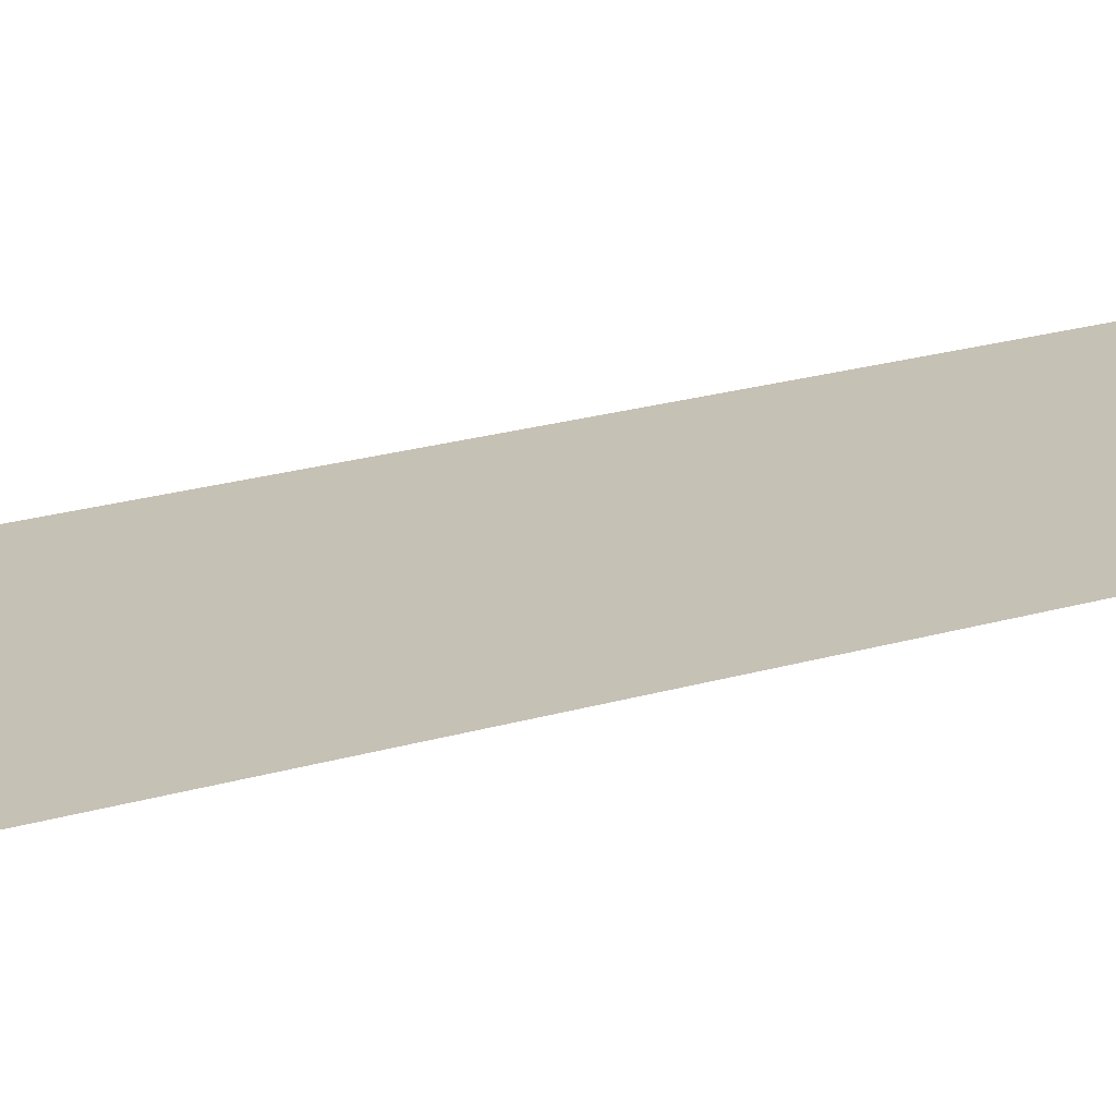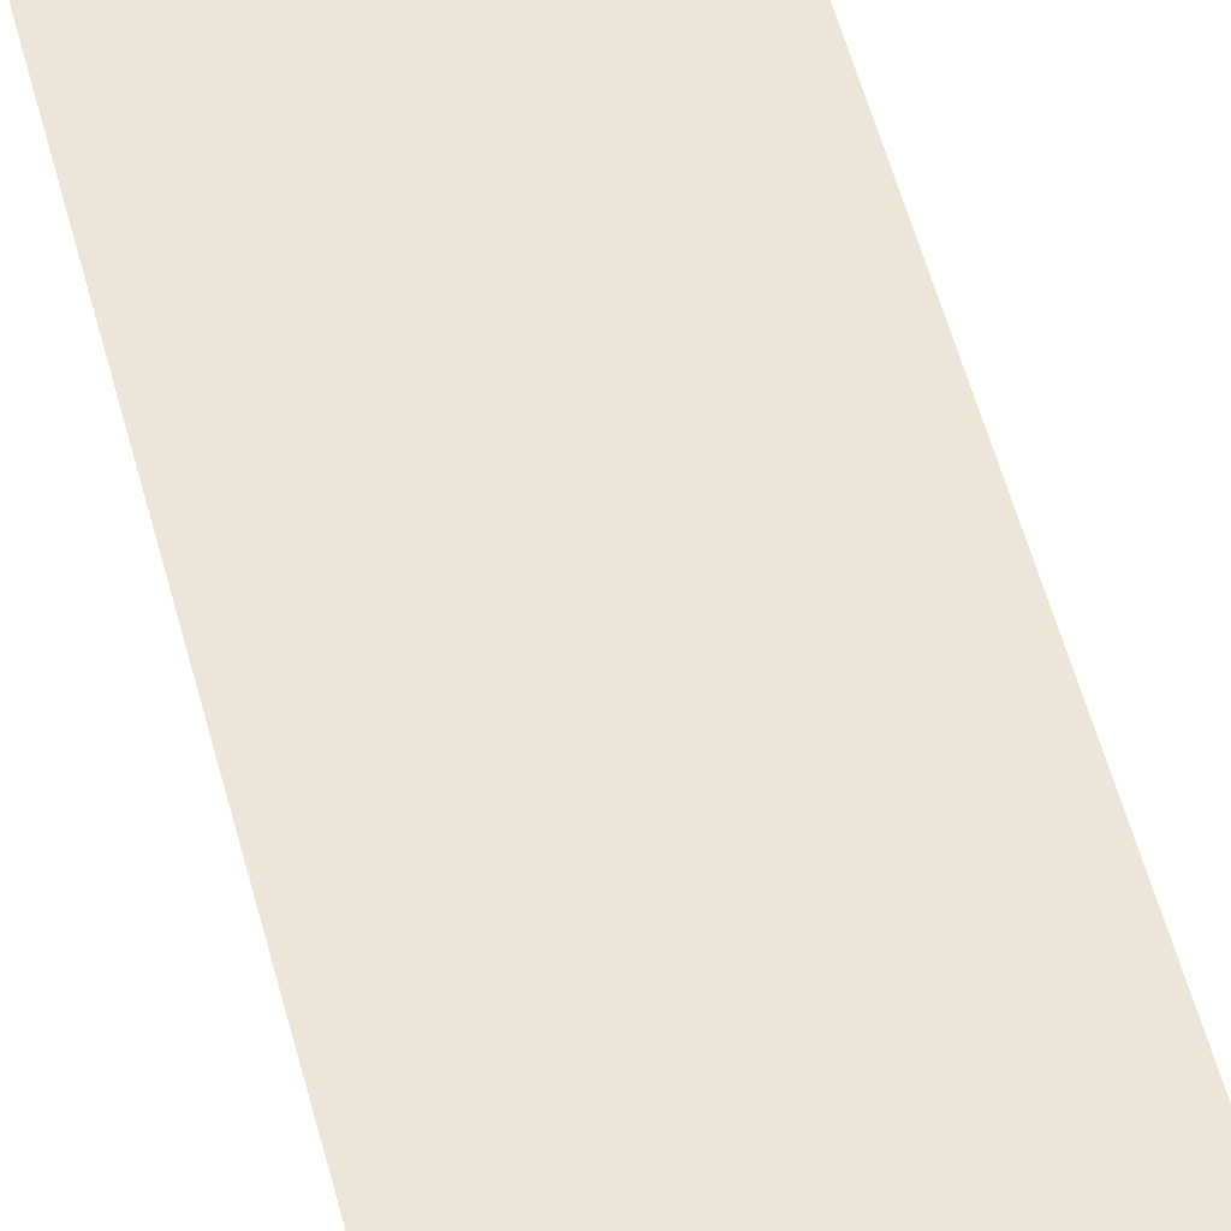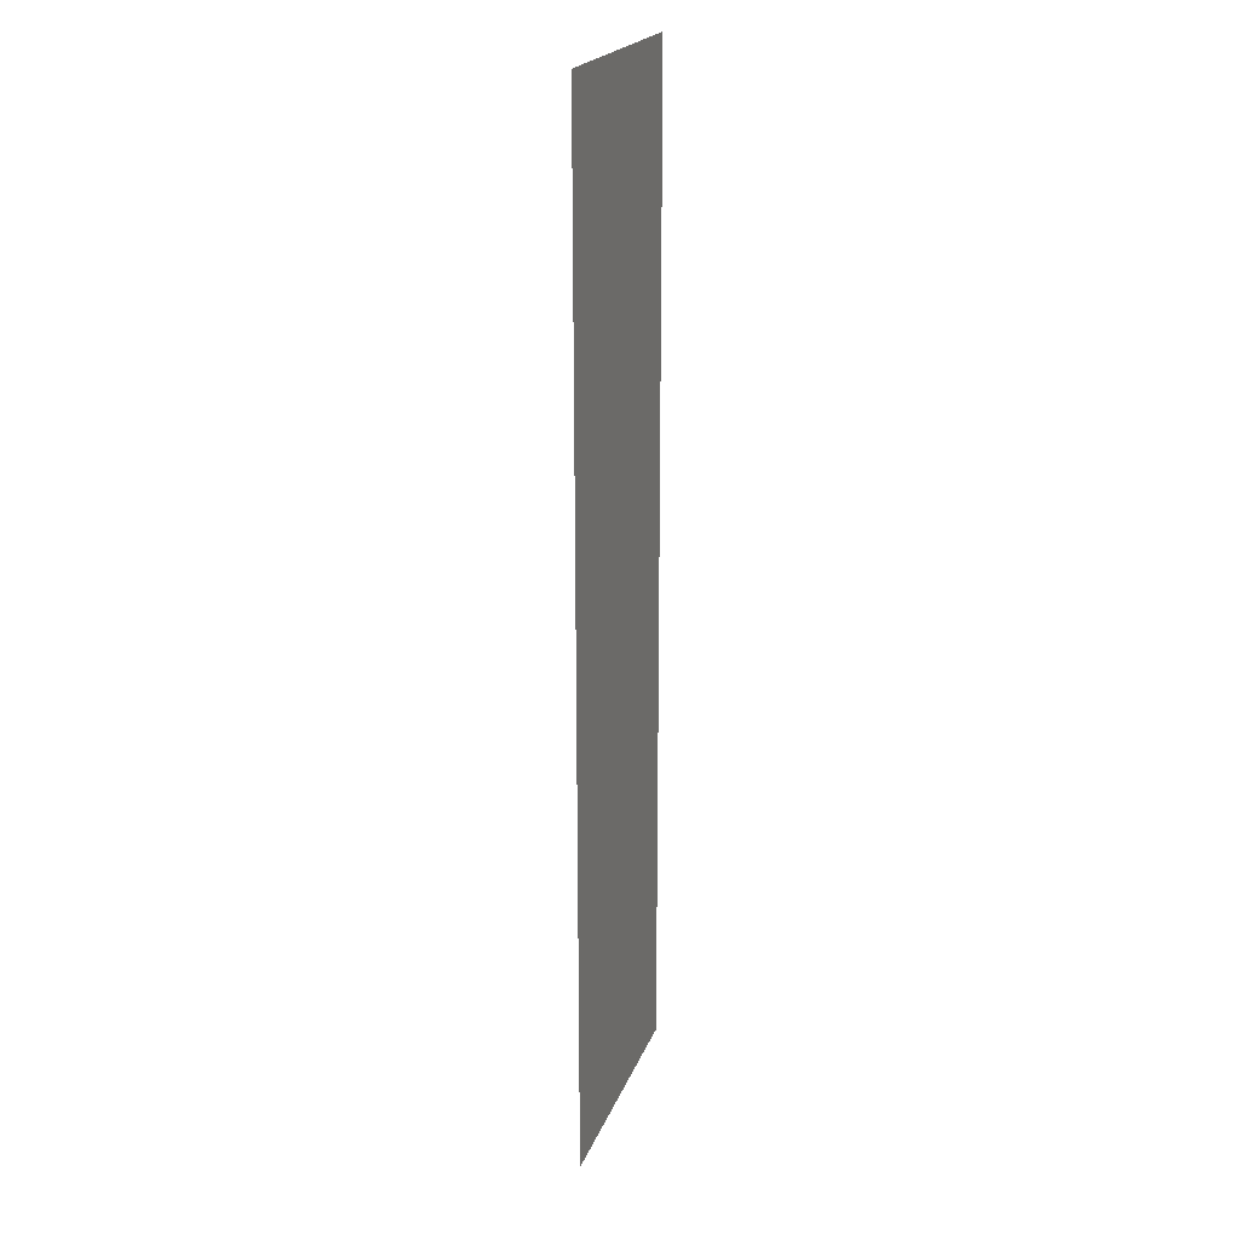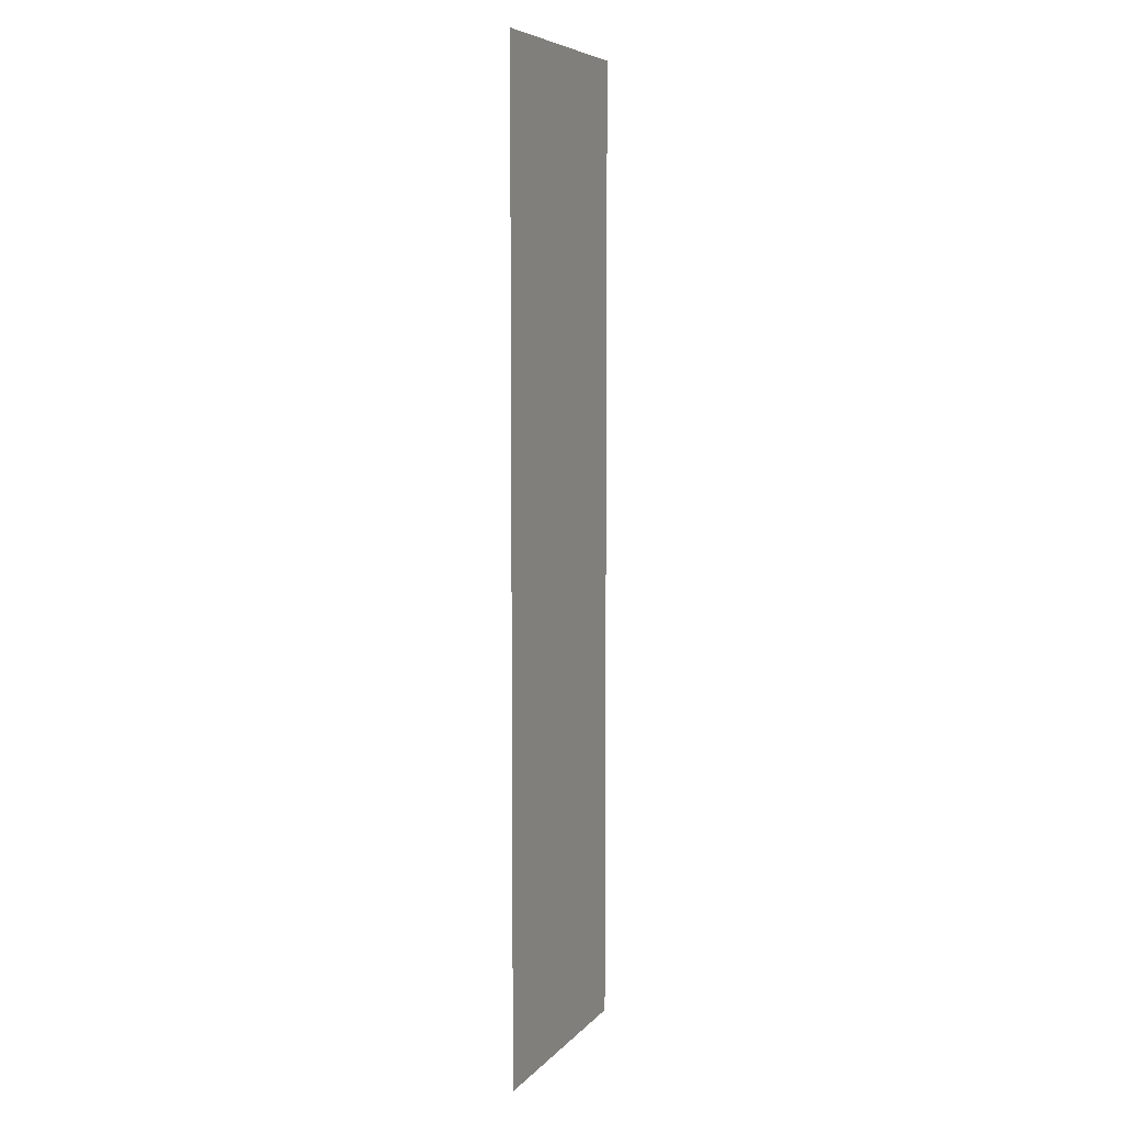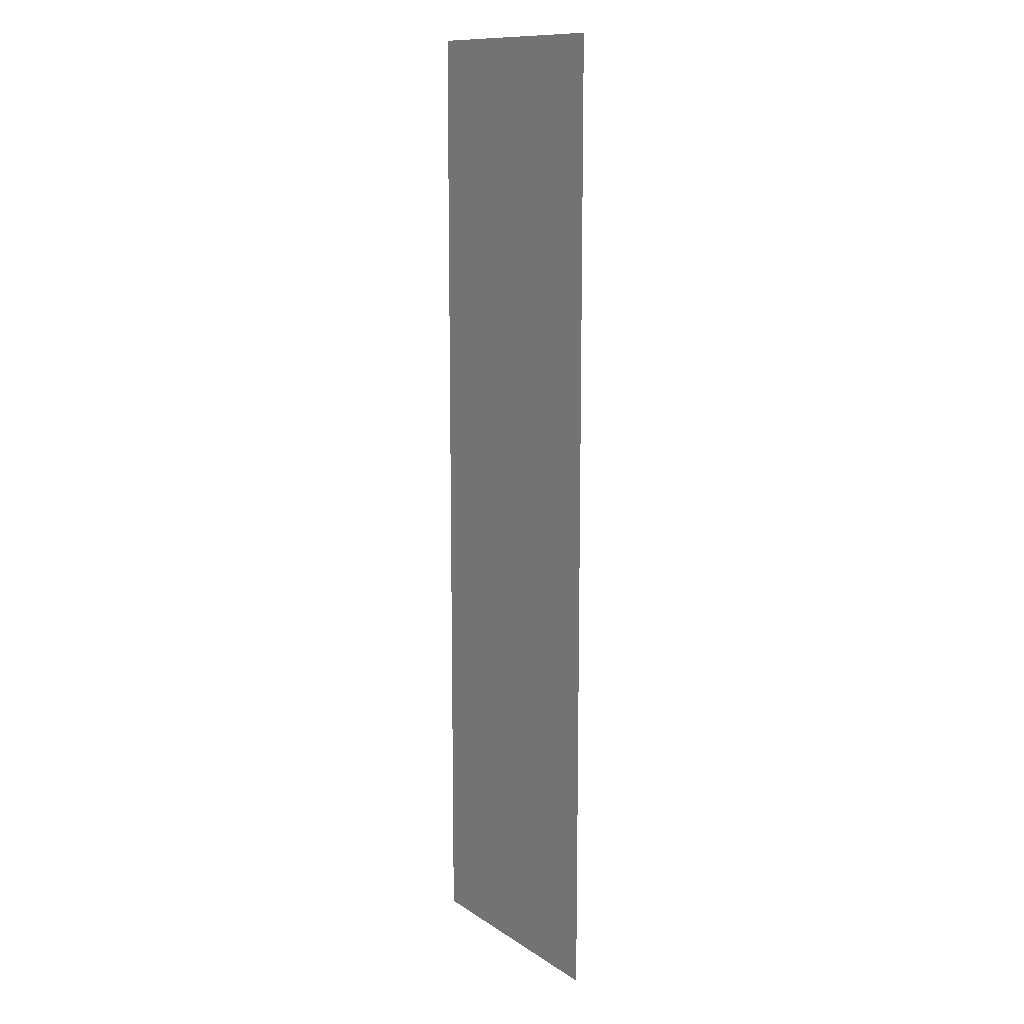
<metadata>
{"format":"obj","ext":"obj","renderer":"f3d","projection":"perspective","resolution":1024,"background":"white","views":[{"elev":18.8,"azim":-121.1,"up":"+Y"},{"elev":55.5,"azim":165.3,"up":"+Y"},{"elev":21.5,"azim":107.3,"up":"+Z"},{"elev":6.7,"azim":111.9,"up":"+Z"},{"elev":12.3,"azim":-124.0,"up":"+Z"}]}
</metadata>
<code>
v -8 -0.3 2e-08
v -5 -0.3 32
v -8 -0.3 32
v 5 -0.3 5e-07
v 8 -0.3 -32
v 8 -0.3 1e-08
v -8 -0.3 -32
v -5 -0.3 -5e-07
v 0 -0.3 2e-08
v 4.83e-06 -0.3 32
v 5 -0.3 32
v 8 -0.3 32
g br4NodeLC
f 1 3 2
f 4 6 5
f 7 1 8
f 9 4 5
f 8 10 9
f 8 2 10
f 7 9 5
f 1 2 8
f 7 8 9
f 9 11 4
f 9 10 11
f 4 12 6
f 4 11 12

</code>
